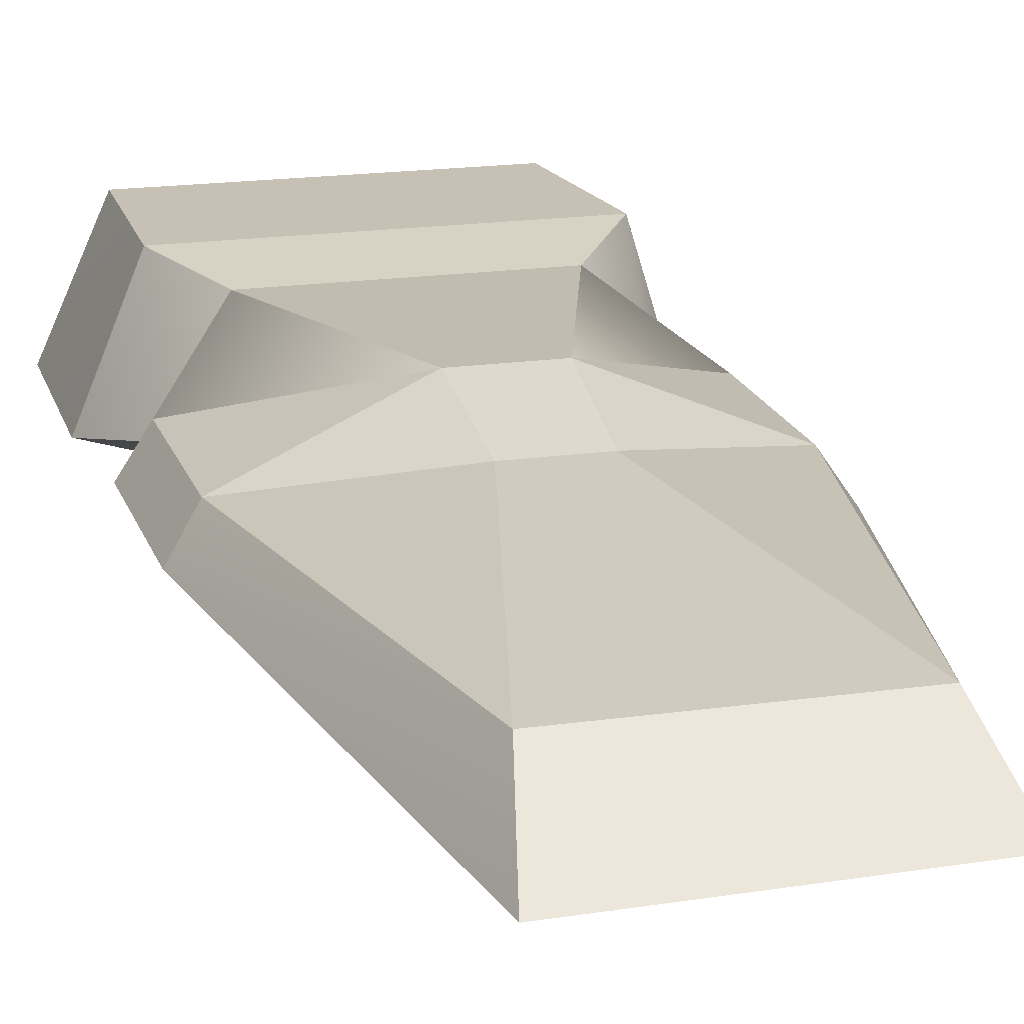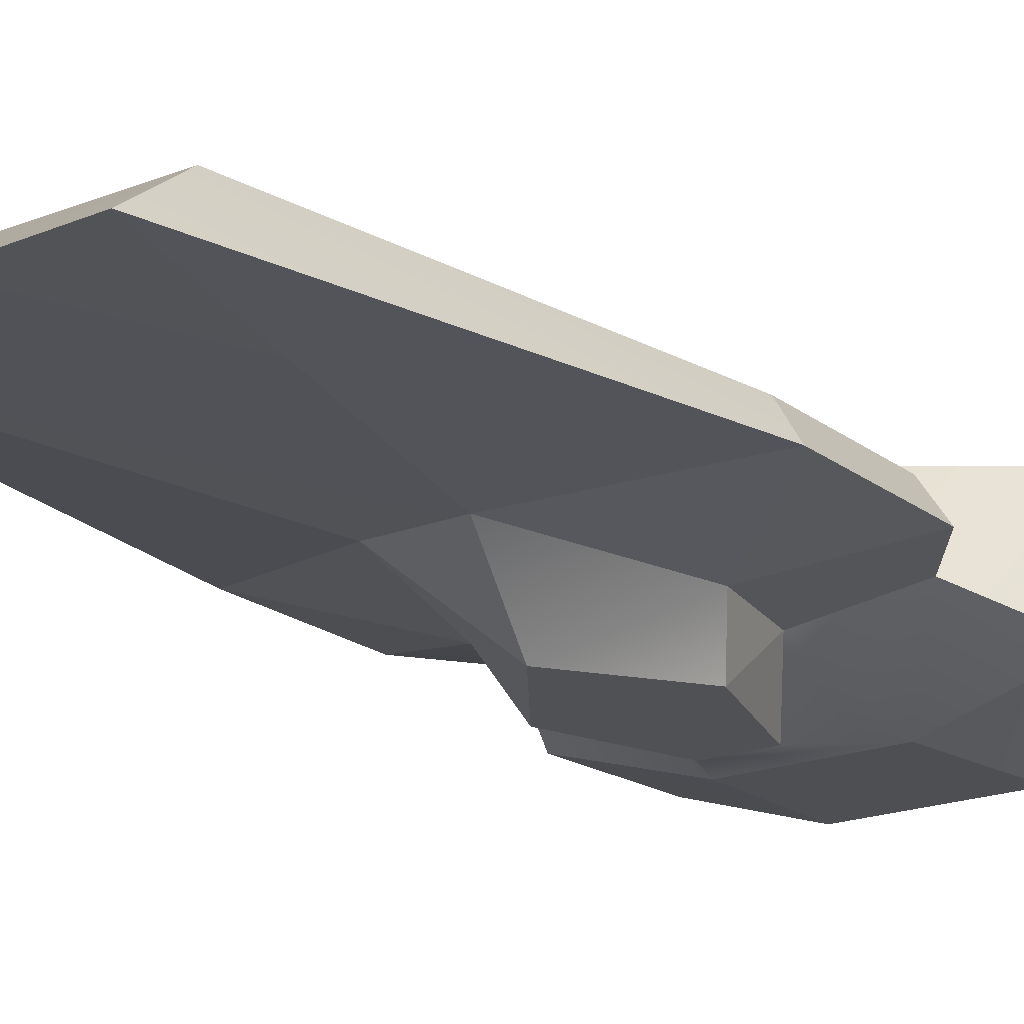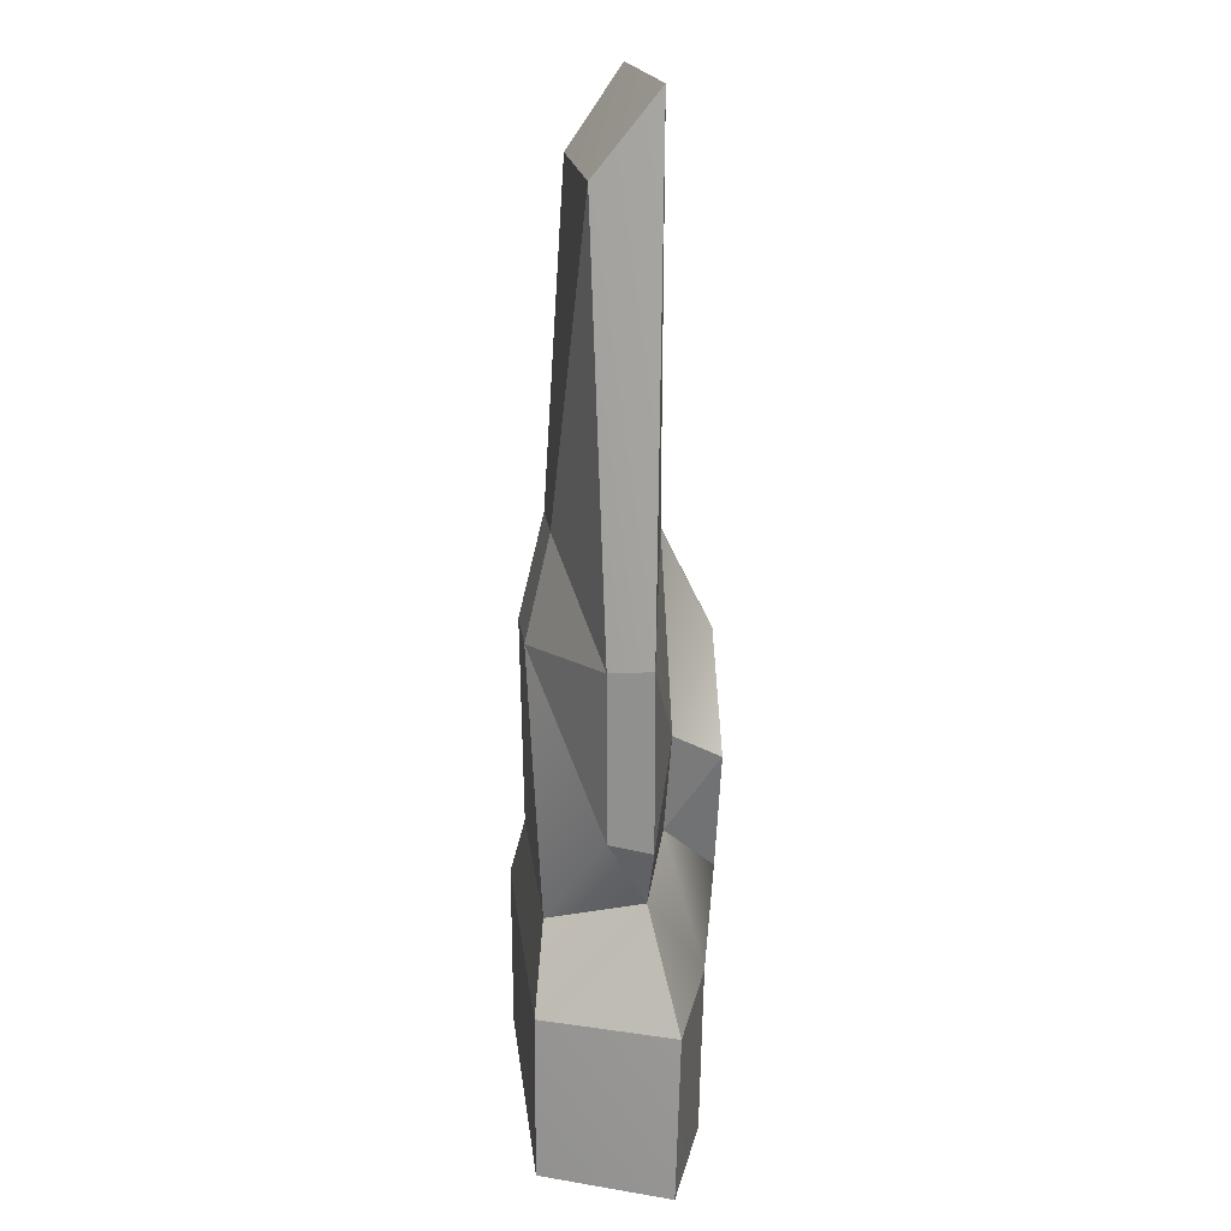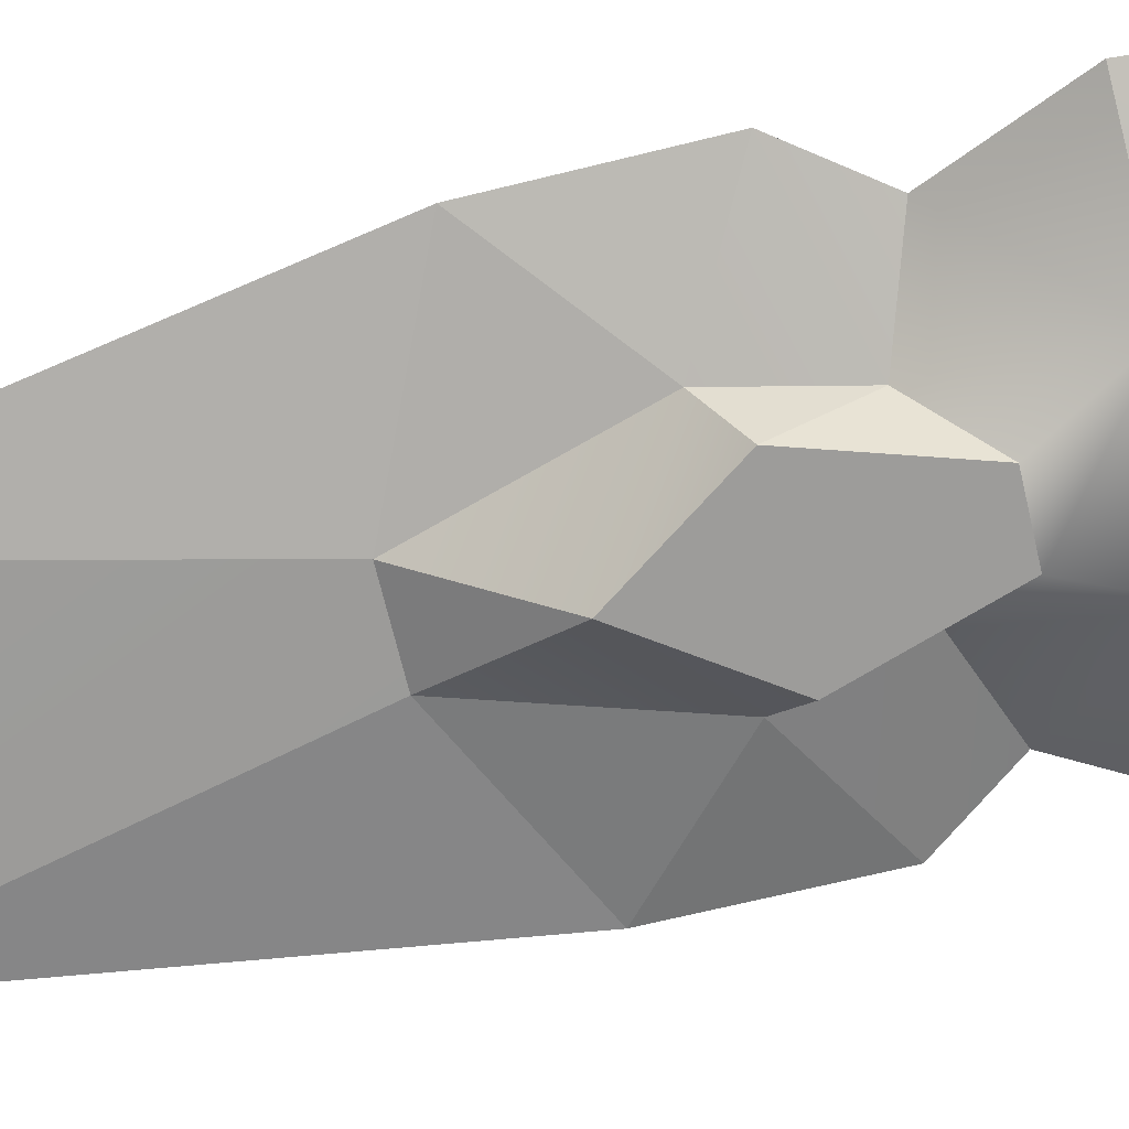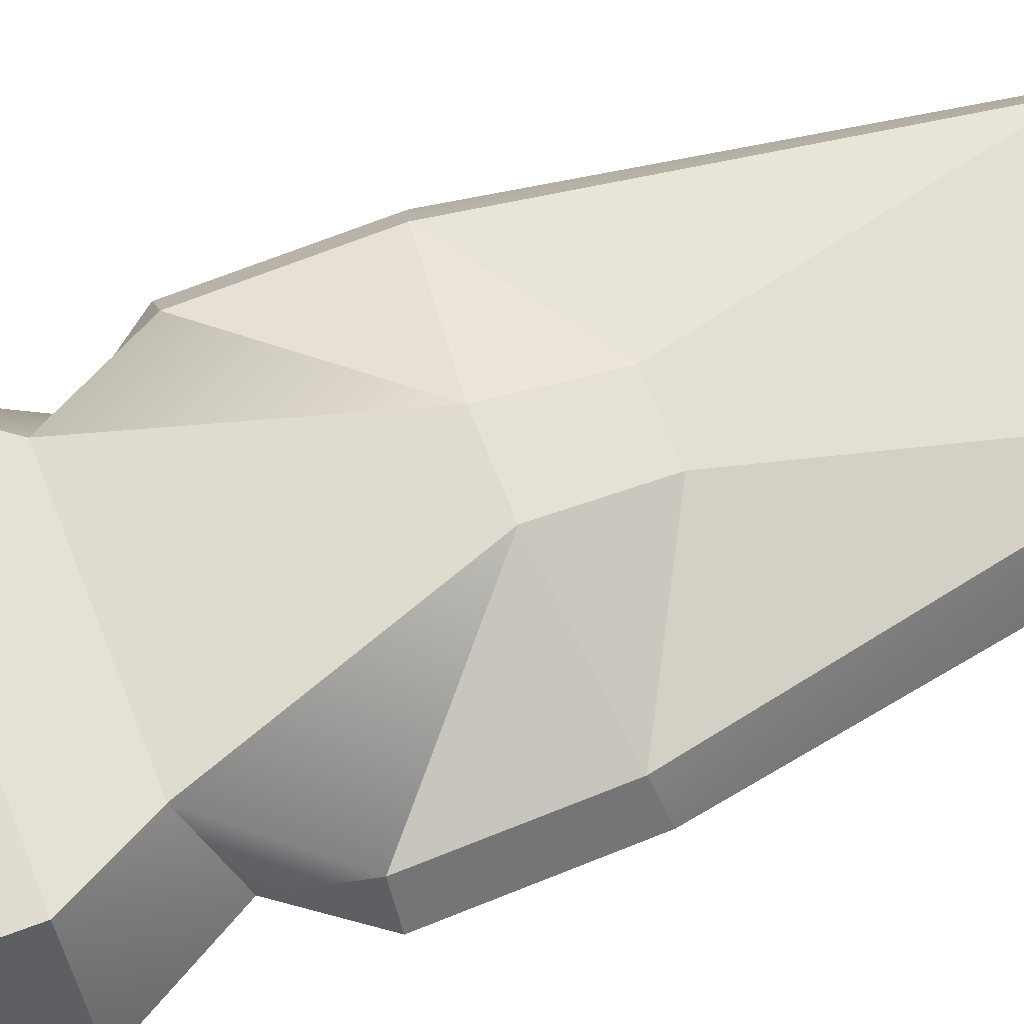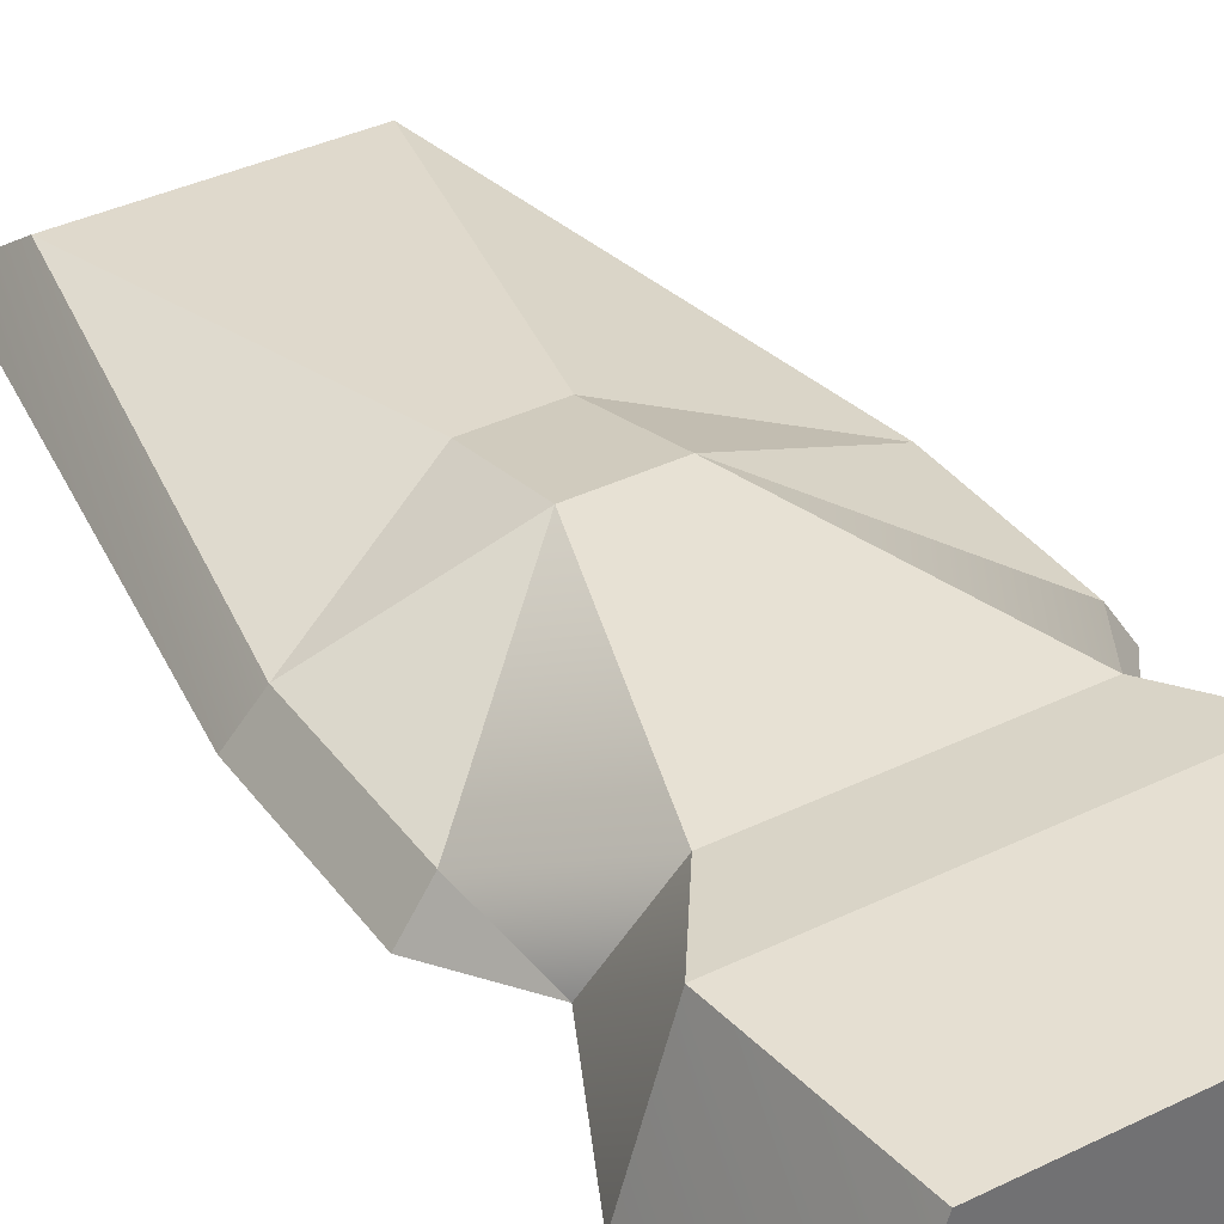
<metadata>
{"format":"obj","ext":"obj","renderer":"f3d","projection":"perspective","resolution":1024,"background":"white","views":[{"elev":18.5,"azim":-15.5,"up":"+Y"},{"elev":-19.8,"azim":36.1,"up":"+Y"},{"elev":17.6,"azim":-96.3,"up":"+Z"},{"elev":-70.1,"azim":103.7,"up":"+Y"},{"elev":69.1,"azim":-111.8,"up":"+Y"},{"elev":37.3,"azim":147.9,"up":"+Y"}]}
</metadata>
<code>
g Hgn_PulsarCorvette_LOD2
v -5.541 -1.767 23.57
v 5.668 -1.602 23.57
v -4.731 0.8517 20.18
v 4.859 0.8517 20.18
v 1.78 -2.204 6.631
v 0.1103 -4.517 2.04
v 4.104 -2.403 -0.9842
v 3.134 -4.517 -2.311
v -1.565 -2.204 6.631
v -3.883 -2.403 -0.9842
v 0.1103 -4.517 2.04
v -2.914 -4.517 -2.311
v -3.883 -2.403 -0.9842
v -8.85 -1.095 -3.704
v -2.81 -2.226 -5.332
v -6.62 -1.111 -6.67
v 4.104 -2.403 -0.9842
v 3.035 -2.226 -5.332
v 9.071 -1.095 -3.704
v 6.857 -1.138 -6.67
v 8.001 0.5367 -3.704
v 6.857 -1.138 -6.67
v 5.038 2.699 -7.934
v -6.62 -1.111 -6.67
v -8.85 -1.095 -3.704
v -7.78 0.5367 -3.704
v 7.393 3.211 -11.34
v 6.642 3.211 -18.24
v -6.588 3.211 -11.34
v -6.421 3.211 -18.24
v 1.621 2.014 6.585
v 4.859 0.8517 20.18
v 7.991 0.5362 2.987
v 5.668 -1.602 23.57
v 1.78 -2.204 6.631
v 9.059 -1.095 3.35
v 1.78 -2.204 6.631
v 4.104 -2.403 -0.9842
v 9.059 -1.095 3.35
v -5.541 -1.767 23.57
v -8.839 -1.095 3.35
v -1.565 -2.204 6.631
v 1.78 3.074 2.157
v -1.56 3.074 2.157
v 1.621 2.014 6.585
v -1.401 2.014 6.585
v 5.038 2.699 -7.934
v -4.818 2.699 -7.934
v 1.78 3.074 2.157
v -1.56 3.074 2.157
v -5.541 -1.767 23.57
v -4.731 0.8517 20.18
v -8.839 -1.095 3.35
v -7.77 0.5362 2.987
v 5.668 -1.602 23.57
v 9.059 -1.095 3.35
v 4.859 0.8517 20.18
v 7.991 0.5362 2.987
v 3.134 -4.517 -2.311
v -2.914 -4.517 -2.311
v 1.414 -4.517 -7.654
v -1.194 -4.517 -7.637
v 9.071 -1.095 -3.704
v 9.059 -1.095 3.35
v 4.104 -2.403 -0.9842
v -3.883 -2.403 -0.9842
v -2.81 -2.226 -5.332
v -2.914 -4.517 -2.311
v -3.883 -2.403 -0.9842
v -8.839 -1.095 3.35
v -8.85 -1.095 -3.704
v 9.059 -1.095 3.35
v 9.071 -1.095 -3.704
v 7.991 0.5362 2.987
v 8.001 0.5367 -3.704
v -1.56 3.074 2.157
v -7.78 0.5367 -3.704
v -7.77 0.5362 2.987
v -8.762 -1.975 -18.24
v -6.421 3.211 -18.24
v -3.515 -3.654 -18.24
v 6.642 3.211 -18.24
v 3.735 -3.654 -18.24
v 8.418 -1.975 -18.24
v -8.839 -1.095 3.35
v -7.77 0.5362 2.987
v -8.85 -1.095 -3.704
v -7.78 0.5367 -3.704
v 7.991 0.5362 2.987
v 8.001 0.5367 -3.704
v 1.78 3.074 2.157
v 9.022 -2.174 -11.34
v 6.857 -1.138 -6.67
v 3.35 -3.885 -11.34
v 3.035 -2.226 -5.332
v -1.565 -2.204 6.631
v 1.78 -2.204 6.631
v -5.541 -1.767 23.57
v 5.668 -1.602 23.57
v 3.134 -4.517 -2.311
v 3.035 -2.226 -5.332
v 4.104 -2.403 -0.9842
v -3.127 -3.885 -11.34
v -8.807 -2.174 -11.34
v -3.515 -3.654 -18.24
v -8.762 -1.975 -18.24
v -8.807 -2.174 -11.34
v -3.127 -3.885 -11.34
v -6.62 -1.111 -6.67
v -2.81 -2.226 -5.332
v 1.414 -4.517 -7.654
v 3.035 -2.226 -5.332
v 3.134 -4.517 -2.311
v -1.194 -4.517 -7.637
v -2.914 -4.517 -2.311
v -2.81 -2.226 -5.332
v -6.588 3.211 -11.34
v -6.62 -1.111 -6.67
v -4.818 2.699 -7.934
v 9.022 -2.174 -11.34
v 8.418 -1.975 -18.24
v 7.393 3.211 -11.34
v 6.642 3.211 -18.24
v -8.807 -2.174 -11.34
v -6.588 3.211 -11.34
v -8.762 -1.975 -18.24
v -6.421 3.211 -18.24
v 7.393 3.211 -11.34
v 6.857 -1.138 -6.67
v 9.022 -2.174 -11.34
v -3.127 -3.885 -11.34
v -1.194 -4.517 -7.637
v -2.81 -2.226 -5.332
v 3.035 -2.226 -5.332
v 1.414 -4.517 -7.654
v 3.35 -3.885 -11.34
v -4.818 2.699 -7.934
v -7.78 0.5367 -3.704
v -1.56 3.074 2.157
v 6.857 -1.138 -6.67
v 8.001 0.5367 -3.704
v 9.071 -1.095 -3.704
v -8.807 -2.174 -11.34
v 5.038 2.699 -7.934
v 1.78 -2.204 6.631
v -1.565 -2.204 6.631
v 0.1103 -4.517 2.04
v 8.001 0.5367 -3.704
v 5.038 2.699 -7.934
v 1.78 3.074 2.157
v -6.62 -1.111 -6.67
v -7.78 0.5367 -3.704
v -4.818 2.699 -7.934
v -1.401 2.014 6.585
v -4.731 0.8517 20.18
v 1.621 2.014 6.585
v 4.859 0.8517 20.18
v -3.883 -2.403 -0.9842
v -1.565 -2.204 6.631
v -8.839 -1.095 3.35
v 7.393 3.211 -11.34
v -6.588 3.211 -11.34
v 5.038 2.699 -7.934
v -4.818 2.699 -7.934
v -1.401 2.014 6.585
v -7.77 0.5362 2.987
v -4.731 0.8517 20.18
v -1.401 2.014 6.585
v -1.56 3.074 2.157
v -7.77 0.5362 2.987
v 1.78 3.074 2.157
v 1.621 2.014 6.585
v 7.991 0.5362 2.987
v 3.35 -3.885 -11.34
v 3.735 -3.654 -18.24
v 9.022 -2.174 -11.34
v 8.418 -1.975 -18.24
v -3.515 -3.654 -18.24
v 3.735 -3.654 -18.24
v -3.127 -3.885 -11.34
v 3.35 -3.885 -11.34
v -1.194 -4.517 -7.637
v 1.414 -4.517 -7.654
v 0.1103 -4.517 2.04
f 1 2 3
f 4 3 2
f 5 6 7
f 8 7 6
f 9 10 11
f 10 12 11
f 13 14 15
f 15 14 16
f 17 18 19
f 20 19 18
f 21 22 23
f 24 25 26
f 27 28 29
f 28 30 29
f 31 32 33
f 34 35 36
f 37 38 39
f 40 41 42
f 43 44 45
f 46 45 44
f 47 48 49
f 48 50 49
f 51 52 53
f 54 53 52
f 55 56 57
f 57 56 58
f 59 60 61
f 60 62 61
f 63 64 65
f 66 67 68
f 69 70 71
f 72 73 74
f 74 73 75
f 76 77 78
f 79 80 81
f 80 82 81
f 81 82 83
f 82 84 83
f 85 86 87
f 86 88 87
f 89 90 91
f 92 93 94
f 93 95 94
f 96 97 98
f 98 97 99
f 100 101 102
f 103 104 105
f 104 106 105
f 107 108 109
f 109 108 110
f 111 112 113
f 114 115 116
f 117 118 119
f 120 121 122
f 122 121 123
f 124 125 126
f 126 125 127
f 128 129 130
f 131 132 133
f 134 135 136
f 137 138 139
f 140 141 142
f 117 143 118
f 144 129 128
f 145 146 147
f 148 149 150
f 151 152 153
f 154 155 156
f 155 157 156
f 158 159 160
f 161 162 163
f 162 164 163
f 165 166 167
f 168 169 170
f 171 172 173
f 174 175 176
f 175 177 176
f 178 179 180
f 180 179 181
f 108 94 182
f 94 183 182
f 184 60 59

</code>
